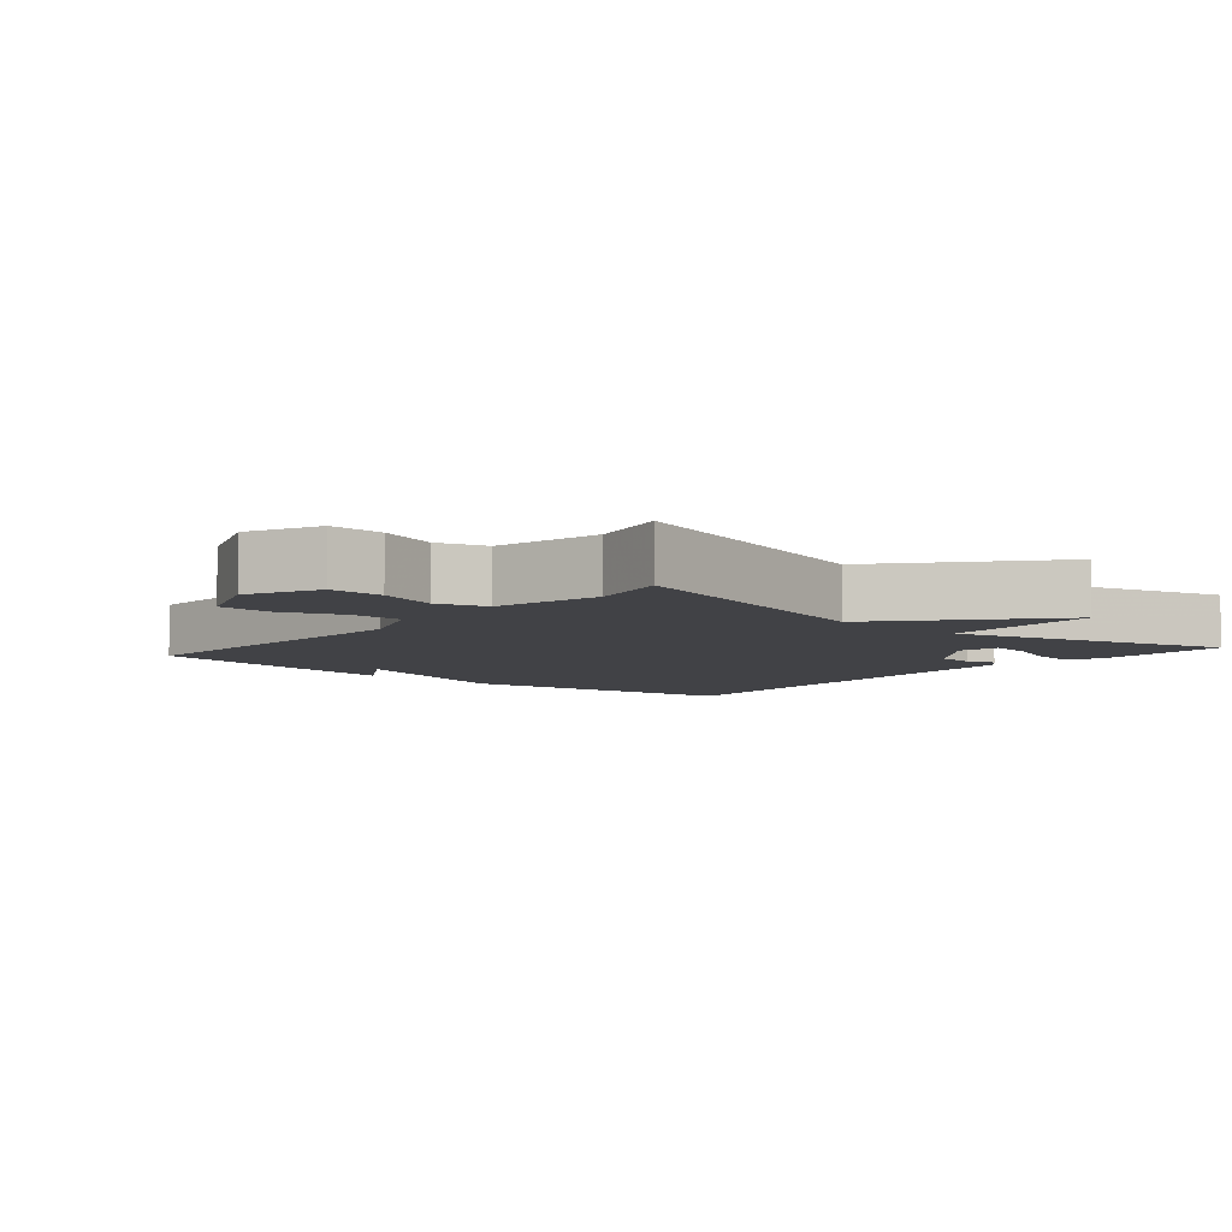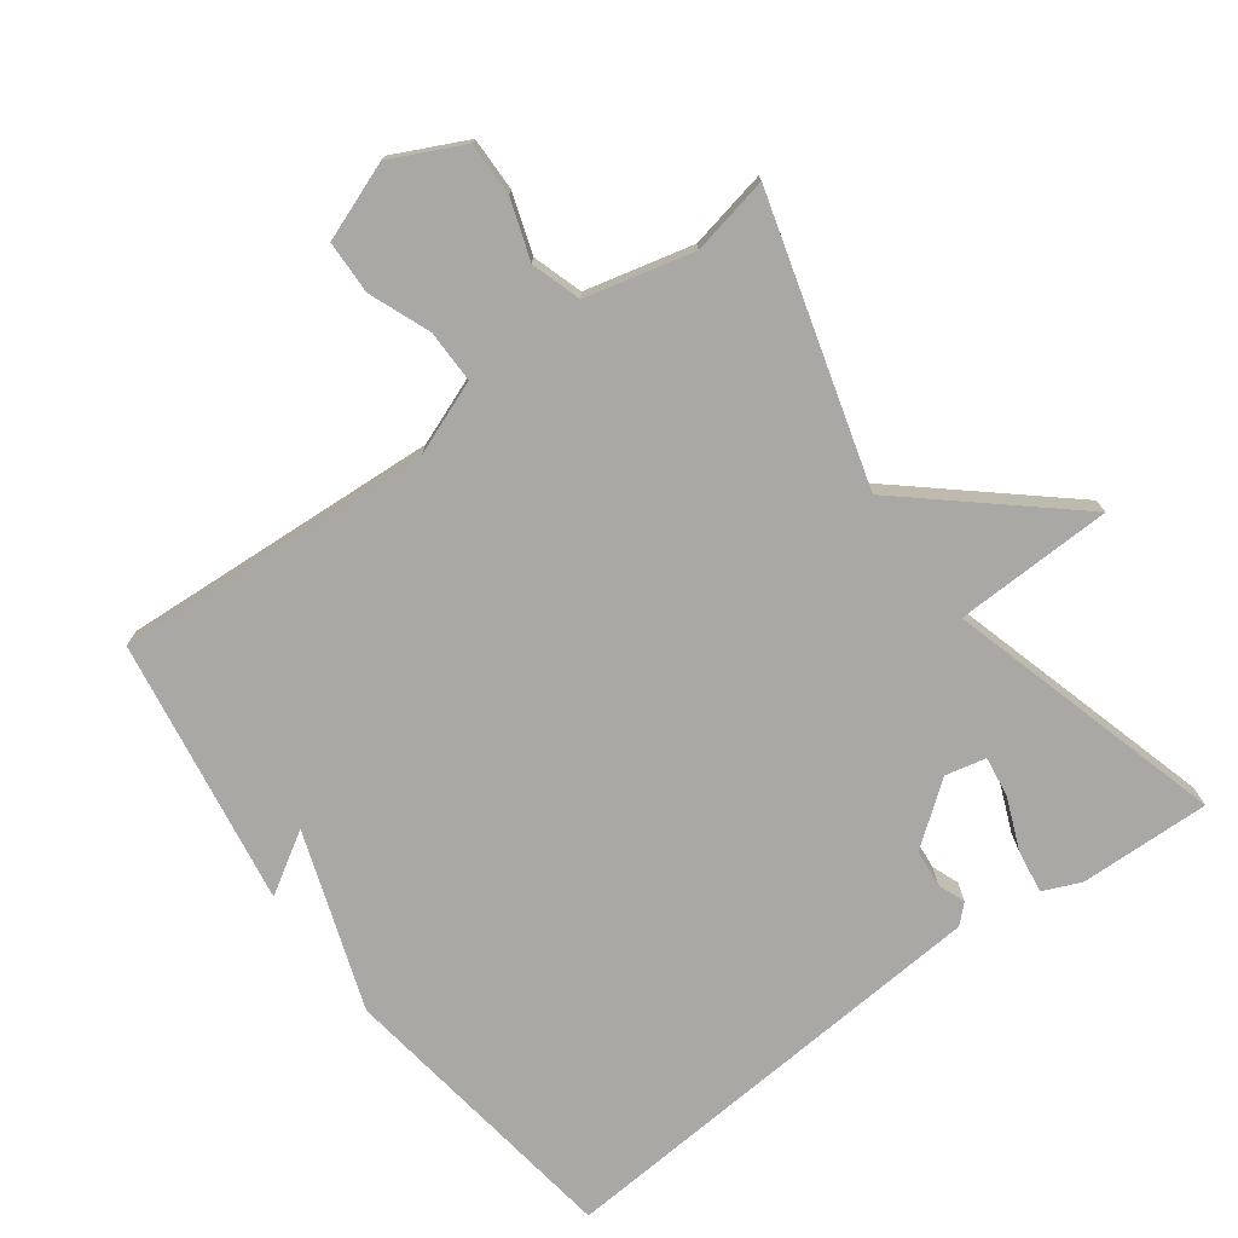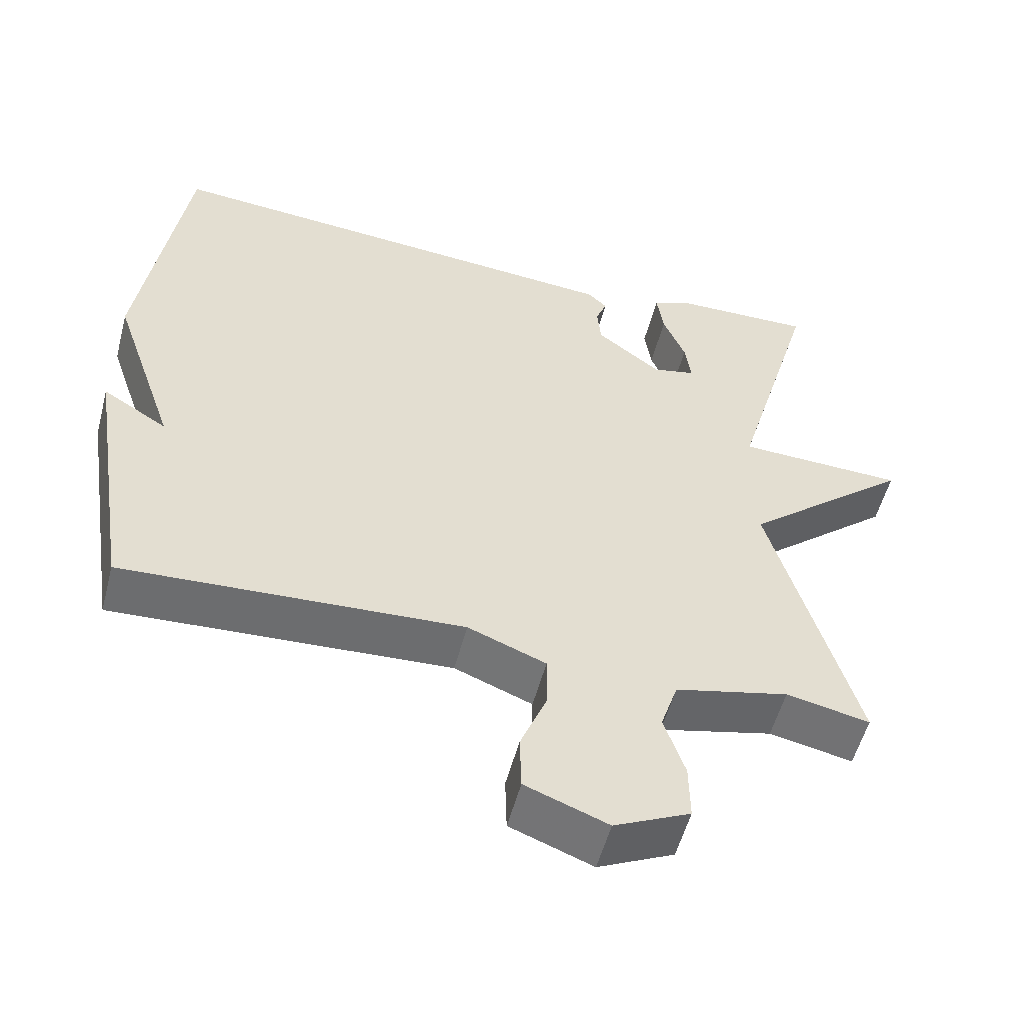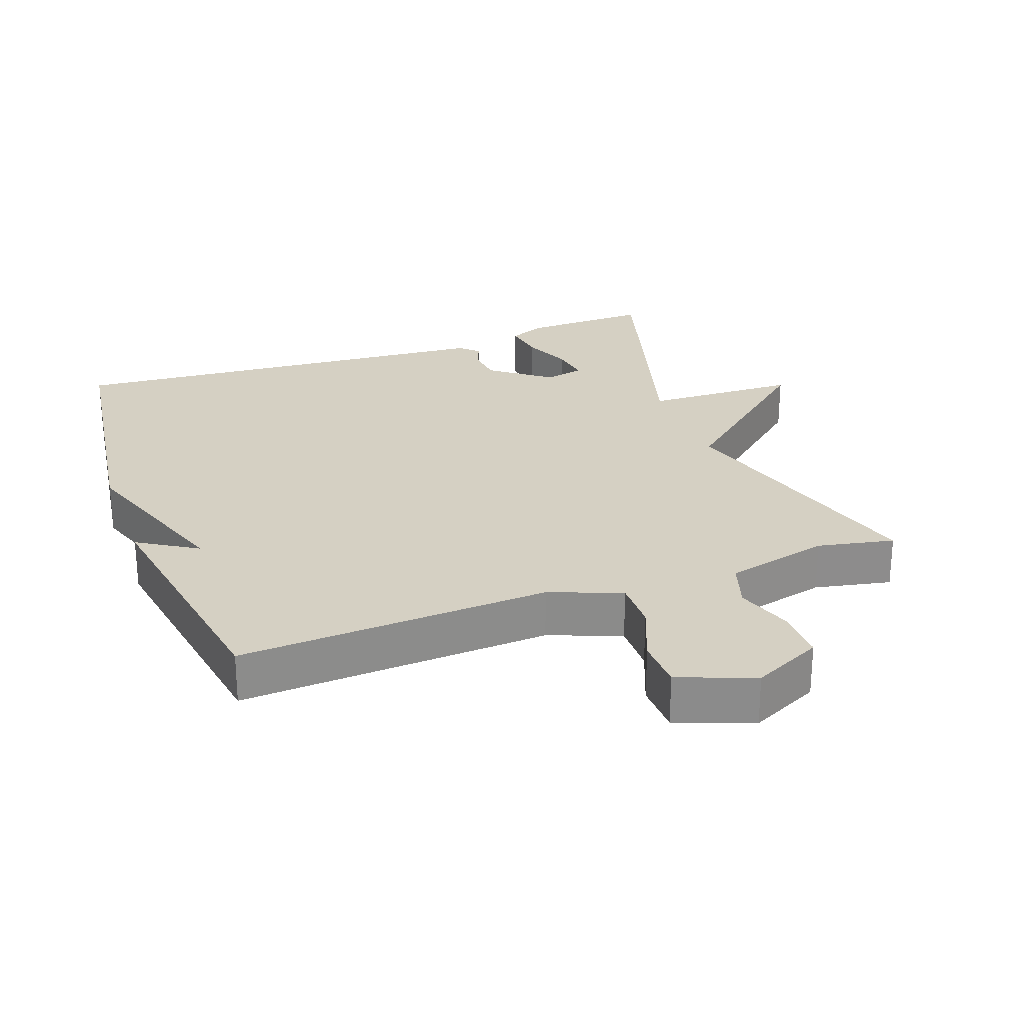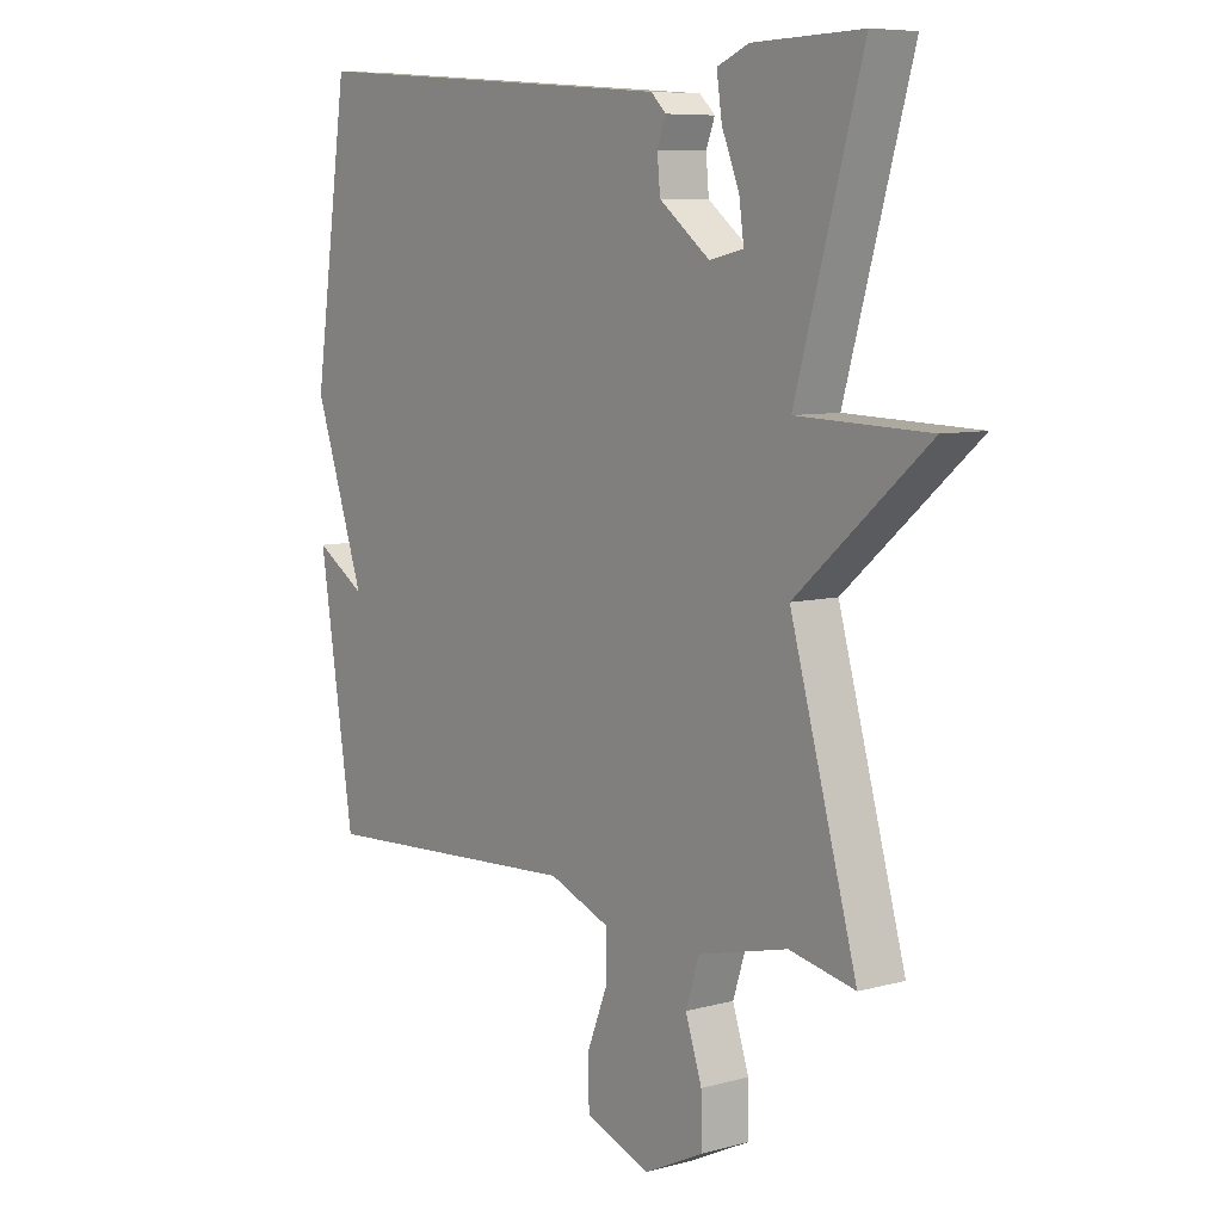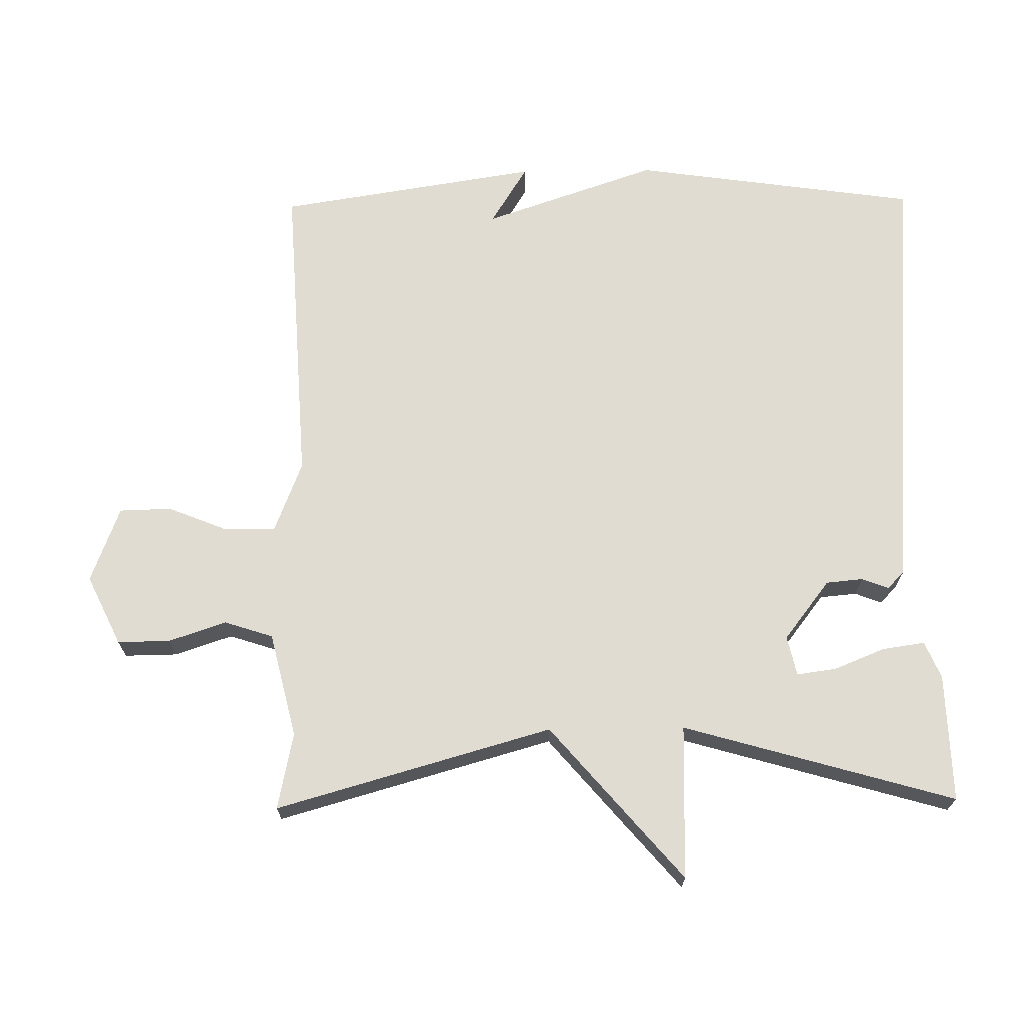
<metadata>
{"format":"obj","ext":"obj","renderer":"f3d","projection":"perspective","resolution":1024,"background":"white","views":[{"elev":-6.6,"azim":-130.6,"up":"+Y"},{"elev":-75.0,"azim":-143.8,"up":"+Y"},{"elev":-54.5,"azim":165.3,"up":"+Z"},{"elev":26.1,"azim":159.9,"up":"+Y"},{"elev":7.6,"azim":-127.4,"up":"+Z"},{"elev":69.2,"azim":-90.8,"up":"+Y"}]}
</metadata>
<code>
v -0.5 0.07 -0.5
v -0.386 0.07 -0.097
v -0.611 0.07 0.096
v -0.386 0.07 0.103
v -0.5 0.07 0.5
v -0.313 0.07 0.495
v -0.259 0.07 0.472
v -0.268 0.07 0.41
v -0.298 0.07 0.336
v -0.306 0.07 0.278
v -0.248 0.07 0.265
v -0.161 0.07 0.332
v -0.156 0.07 0.386
v -0.171 0.07 0.425
v -0.145 0.07 0.45
v -0.017 0.07 0.46
v 0.5 0.07 0.5
v 0.56 0.07 0.082
v 0.473 0.07 -0.172
v 0.56 0.07 -0.118
v 0.5 0.07 -0.5
v 0.043 0.07 -0.474
v -0.062 0.07 -0.515
v -0.061 0.07 -0.59
v -0.026 0.07 -0.677
v -0.028 0.07 -0.753
v -0.139 0.07 -0.795
v -0.241 0.07 -0.746
v -0.24 0.07 -0.669
v -0.212 0.07 -0.585
v -0.235 0.07 -0.514
v -0.388 0.07 -0.477
v -0.5 0 -0.5
v -0.386 0 -0.097
v -0.611 0 0.096
v -0.386 0 0.103
v -0.5 0 0.5
v -0.313 0 0.495
v -0.259 0 0.472
v -0.268 0 0.41
v -0.298 0 0.336
v -0.306 0 0.278
v -0.248 0 0.265
v -0.161 0 0.332
v -0.156 0 0.386
v -0.171 0 0.425
v -0.145 0 0.45
v -0.017 0 0.46
v 0.5 0 0.5
v 0.56 0 0.082
v 0.473 0 -0.172
v 0.56 0 -0.118
v 0.5 0 -0.5
v 0.043 0 -0.474
v -0.062 0 -0.515
v -0.061 0 -0.59
v -0.026 0 -0.677
v -0.028 0 -0.753
v -0.139 0 -0.795
v -0.241 0 -0.746
v -0.24 0 -0.669
v -0.212 0 -0.585
v -0.235 0 -0.514
v -0.388 0 -0.477
f 28 29 30
f 27 28 30
f 26 27 30
f 25 26 30
f 24 25 30
f 23 24 30 31
f 22 23 31 32
f 19 20 21 22
f 17 18 19
f 16 17 19
f 15 16 19
f 14 15 19
f 13 14 19
f 12 13 19 22
f 11 12 22 32
f 7 8 9
f 6 7 9
f 5 6 9
f 4 5 9 10
f 2 3 4
f 2 4 10 11
f 1 2 11 32
f 62 61 60
f 62 60 59
f 62 59 58
f 62 58 57
f 62 57 56
f 63 62 56 55
f 64 63 55 54
f 54 53 52 51
f 51 50 49
f 51 49 48
f 51 48 47
f 51 47 46
f 51 46 45
f 54 51 45 44
f 64 54 44 43
f 41 40 39
f 41 39 38
f 41 38 37
f 42 41 37 36
f 36 35 34
f 43 42 36 34
f 64 43 34 33
f 1 33 34 2
f 2 34 35 3
f 3 35 36 4
f 4 36 37 5
f 5 37 38 6
f 6 38 39 7
f 7 39 40 8
f 8 40 41 9
f 9 41 42 10
f 10 42 43 11
f 11 43 44 12
f 12 44 45 13
f 13 45 46 14
f 14 46 47 15
f 15 47 48 16
f 16 48 49 17
f 17 49 50 18
f 18 50 51 19
f 19 51 52 20
f 20 52 53 21
f 21 53 54 22
f 22 54 55 23
f 23 55 56 24
f 24 56 57 25
f 25 57 58 26
f 26 58 59 27
f 27 59 60 28
f 28 60 61 29
f 29 61 62 30
f 30 62 63 31
f 31 63 64 32
f 32 64 33 1

</code>
